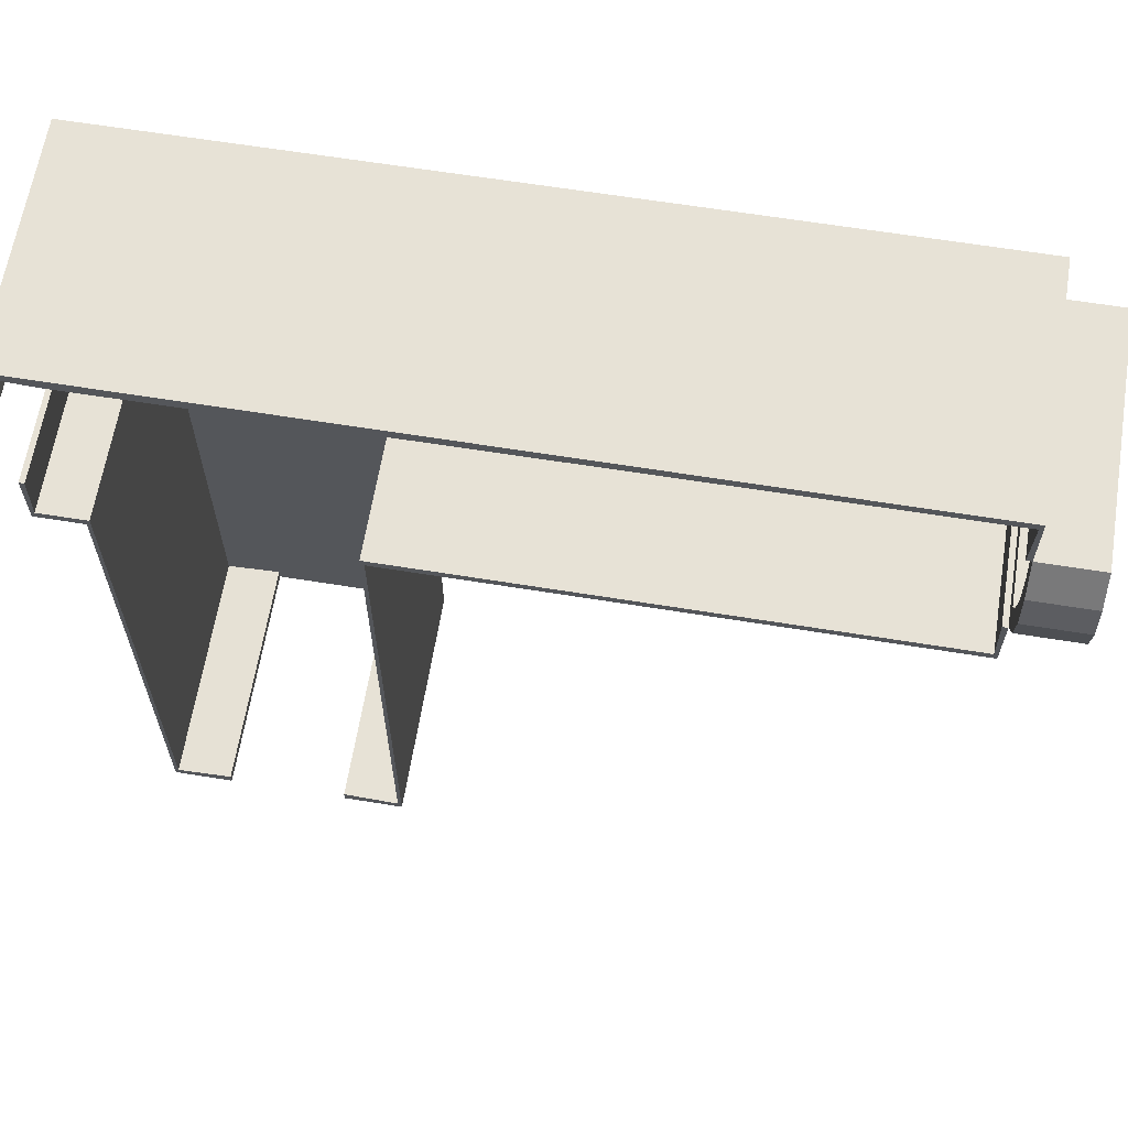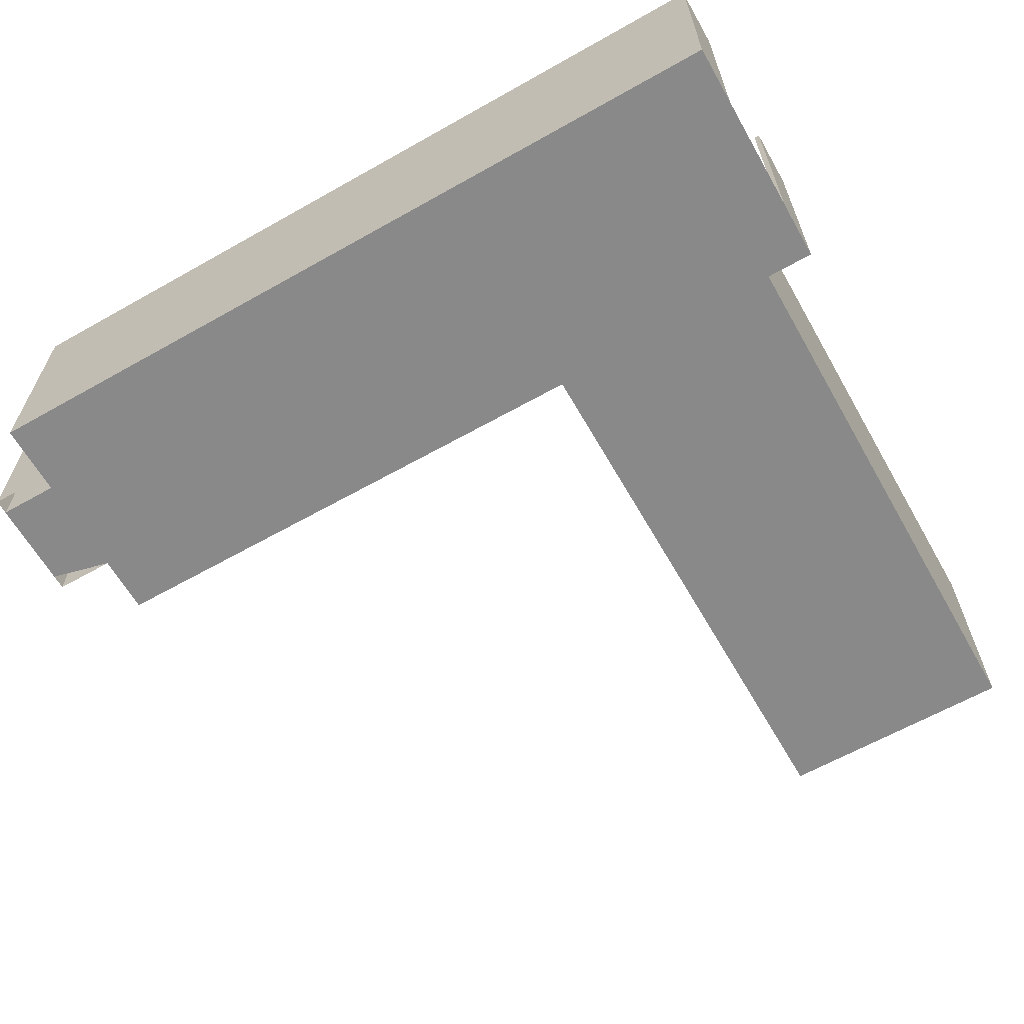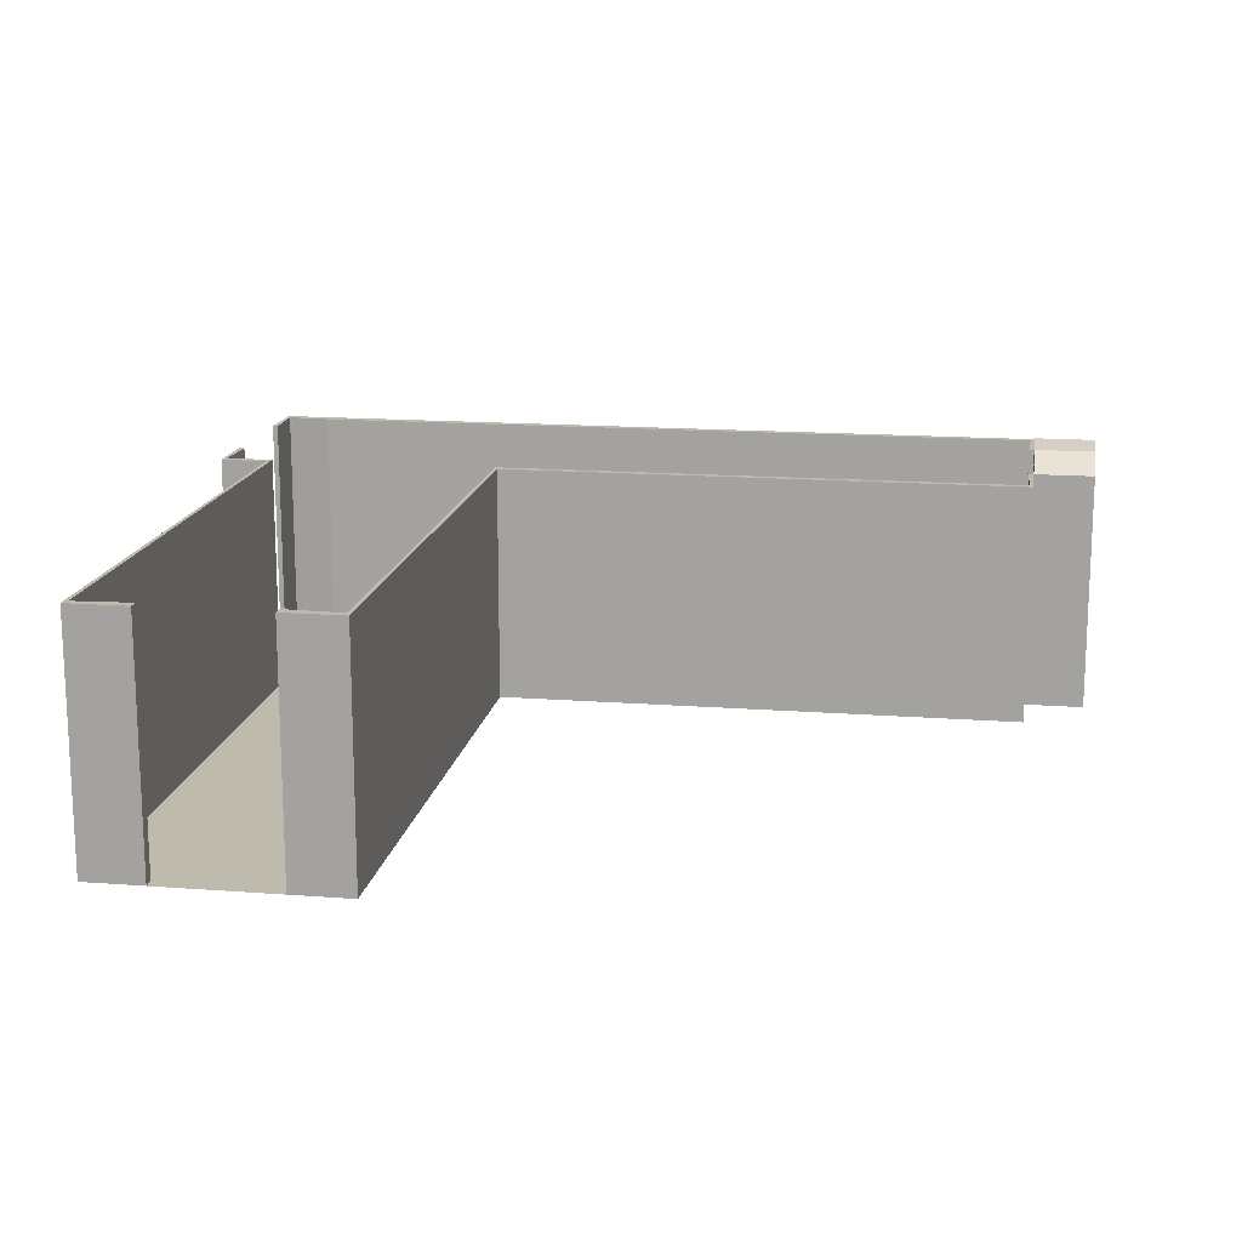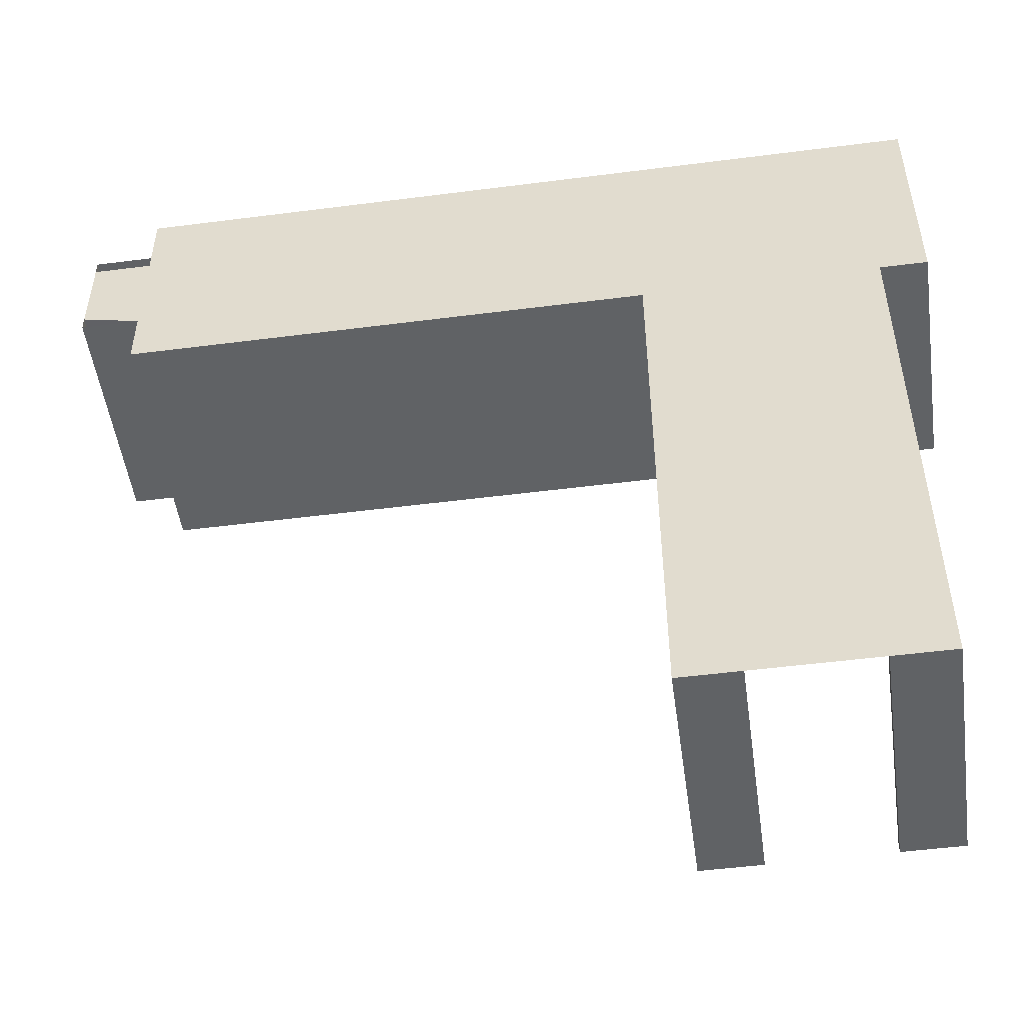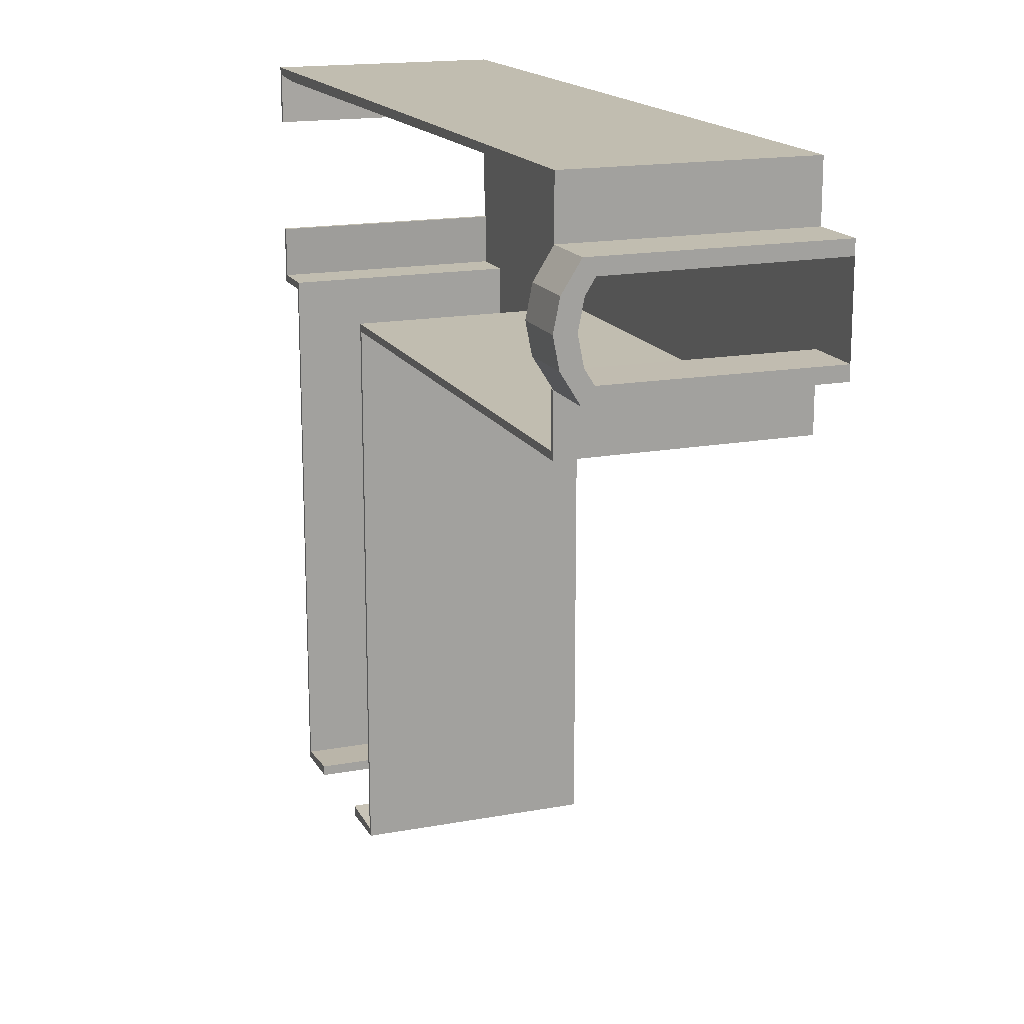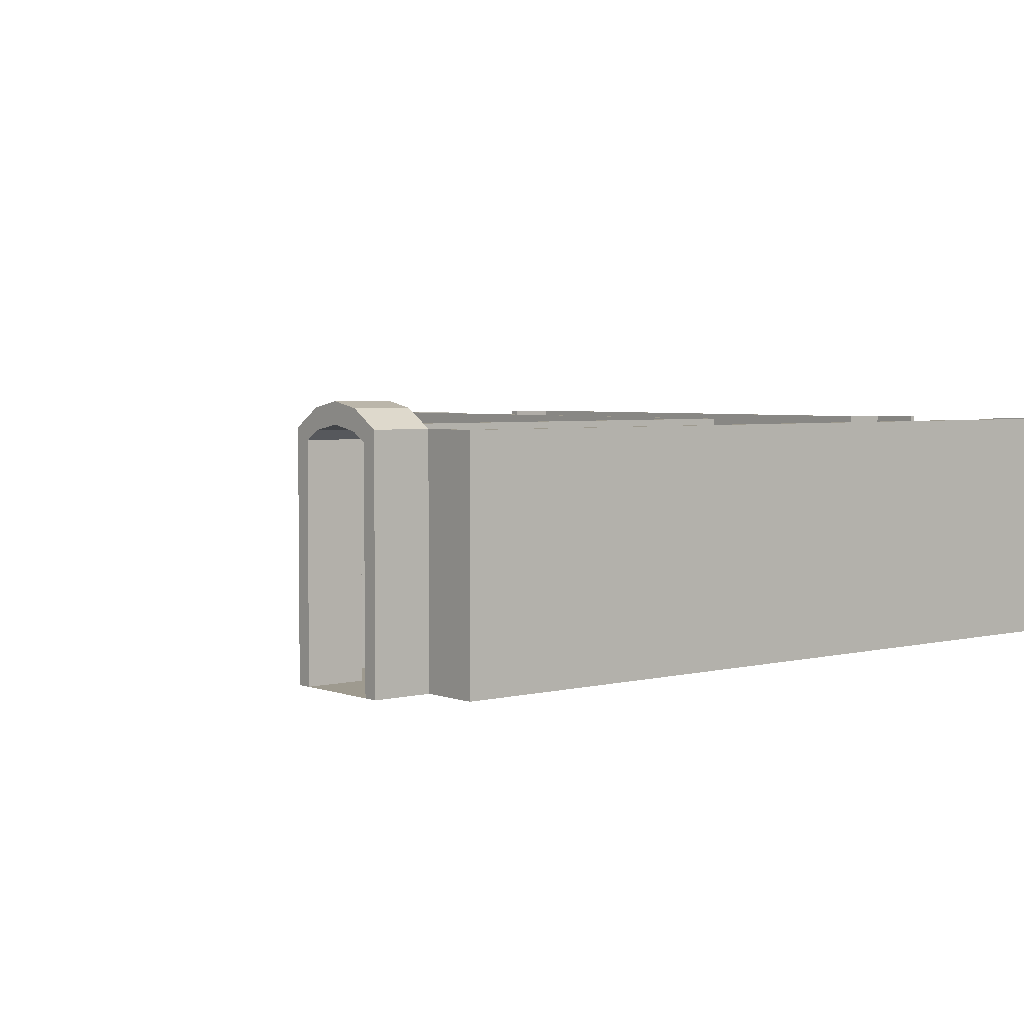
<metadata>
{"format":"obj","ext":"obj","renderer":"f3d","projection":"perspective","resolution":1024,"background":"white","views":[{"elev":63.6,"azim":-170.7,"up":"+Z"},{"elev":-63.2,"azim":29.7,"up":"+Y"},{"elev":15.5,"azim":-170.8,"up":"+Y"},{"elev":-50.5,"azim":8.0,"up":"+Z"},{"elev":16.7,"azim":-110.7,"up":"+Z"},{"elev":3.7,"azim":-39.6,"up":"+Y"}]}
</metadata>
<code>
o Hallway_4.001_Cube.000
v 1 -2 -1.982
v 1 2 -1.982
v 1 -2 2.018
v 1 2 2.018
v -3.799 -2 2.018
v 1 -2 -0.9771
v 1 2 -0.9771
v 1 -2 1.023
v 1 2 1.023
v -3.799 2 -11.38
v 0.2008 2 -11.38
v -3.799 -2 -1.982
v -3.799 2 -1.982
v -2.794 -2 -11.38
v -2.794 2 -11.38
v -0.794 -2 -11.38
v -0.794 2 -11.38
v 0.2009 2 -1.982
v 0.2009 -2 -1.982
v 0.2009 2 2.018
v 0.2009 -2 2.018
v -12.68 2 2.018
v -12.68 2 -1.982
v -12.68 -2 -1.982
v -12.68 -2 -0.9771
v -12.68 2 -0.9771
v -12.68 -2 1.023
v 0.9369 -2 -1.856
v 0.9369 2 -1.856
v 0.9107 -2 -0.9771
v 0.9107 2 -0.9771
v 0.9369 2 1.891
v 0.9369 -2 1.891
v 0.2009 -2 1.839
v 0.1377 -2 -1.856
v 0.1377 -2 -11.25
v 0.1377 2 -1.856
v 0.9107 2 1.023
v 0.9107 -2 1.023
v 0.1377 2 -11.25
v 0.2009 2 1.839
v -3.736 -2 -11.25
v -3.736 2 -11.25
v -2.794 -2 -11.2
v -2.794 2 -11.2
v -3.736 2 -1.856
v -3.736 -2 -1.856
v -0.794 2 -11.2
v -0.794 -2 -11.2
v -3.799 -2 1.839
v -12.62 2 1.891
v -12.62 -2 1.891
v -12.62 2 -1.856
v -12.62 -2 -1.856
v -12.6 2 1.023
v -12.6 -2 1.023
v -12.6 2 -0.9771
v -12.6 -2 -0.9771
v -3.799 -2 -11.38
v 0.2008 -2 -11.38
v -12.68 -2 2.018
v -12.68 2 1.023
v -13.68 -2 1.023
v -13.68 1.791 1.023
v -12.68 1.791 -0.9771
v -13.68 -2 -0.9771
v -13.68 1.791 -0.9771
v -13.68 2.061 0.02283
v -12.68 2.061 0.02283
v -13.68 1.967 -0.4561
v -12.68 1.967 -0.4561
v -12.68 1.964 0.5093
v -13.68 1.964 0.5093
v -12.68 1.791 1.023
v -13.68 2 1.023
v -13.68 2.313 -0.4771
v -13.68 2 -0.9771
v -12.68 2.31 0.5305
v -13.68 2.31 0.5305
v -13.68 2.412 0.02292
v -12.68 2.313 -0.4771
v -12.68 2.412 0.02292
v -13.68 2.157 -0.7271
v -12.68 -2 -0.7271
v -13.68 -2 -0.7271
v -12.68 2.157 -0.7271
v -13.68 1.809 -0.7086
v -12.68 1.809 -0.7086
v -13.68 -2 0.7767
v -12.68 2.155 0.7767
v -13.68 2.155 0.7767
v -12.68 -2 0.7767
v -12.68 1.807 0.7581
v -13.68 1.807 0.7581
f 2 6 1
f 4 21 3
f 18 1 19
f 3 9 4
f 10 14 59
f 11 19 60
f 13 59 12
f 60 17 11
f 12 23 13
f 24 26 23
f 22 27 61
f 5 21 20
f 30 29 28
f 34 32 33
f 28 37 35
f 38 33 32
f 44 43 42
f 35 40 36
f 42 46 47
f 48 36 40
f 53 47 46
f 57 54 53
f 56 51 52
f 41 34 50
f 20 51 22
f 32 20 4
f 50 21 5
f 31 6 7
f 45 14 15
f 21 33 3
f 51 62 22
f 19 36 60
f 12 54 24
f 42 12 59
f 18 29 2
f 53 13 23
f 13 43 10
f 6 28 1
f 27 52 61
f 14 42 59
f 29 7 2
f 55 27 62
f 43 15 10
f 39 9 8
f 58 26 25
f 49 17 16
f 9 32 4
f 26 53 23
f 17 40 11
f 33 8 3
f 54 25 24
f 36 16 60
f 40 18 11
f 52 5 61
f 28 19 1
f 21 12 5
f 60 12 19
f 74 63 27
f 85 67 66
f 67 25 66
f 92 74 27
f 94 72 93
f 75 90 91
f 80 81 76
f 68 72 73
f 76 86 83
f 70 69 68
f 71 87 88
f 79 82 80
f 74 75 64
f 70 83 87
f 67 26 65
f 72 90 93
f 68 79 80
f 69 81 82
f 68 76 70
f 88 26 86
f 69 78 72
f 94 75 91
f 71 86 81
f 87 77 67
f 83 26 77
f 65 84 25
f 88 85 84
f 73 91 79
f 93 62 74
f 64 89 63
f 91 78 79
f 92 94 93
f 85 92 25
f 3 19 21
f 24 5 12
f 2 7 6
f 4 20 21
f 18 2 1
f 3 8 9
f 10 15 14
f 11 18 19
f 13 10 59
f 60 16 17
f 12 24 23
f 24 25 26
f 22 62 27
f 20 22 5
f 22 61 5
f 30 31 29
f 34 41 32
f 28 29 37
f 38 39 33
f 44 45 43
f 35 37 40
f 42 43 46
f 48 49 36
f 53 54 47
f 57 58 54
f 56 55 51
f 52 51 50
f 51 41 50
f 20 41 51
f 32 41 20
f 50 34 21
f 31 30 6
f 45 44 14
f 21 34 33
f 51 55 62
f 19 35 36
f 12 47 54
f 42 47 12
f 18 37 29
f 53 46 13
f 13 46 43
f 6 30 28
f 27 56 52
f 14 44 42
f 29 31 7
f 55 56 27
f 43 45 15
f 39 38 9
f 58 57 26
f 49 48 17
f 9 38 32
f 26 57 53
f 17 48 40
f 33 39 8
f 54 58 25
f 36 49 16
f 40 37 18
f 52 50 5
f 28 35 19
f 21 19 12
f 60 59 12
f 74 64 63
f 85 87 67
f 67 65 25
f 92 93 74
f 94 73 72
f 75 62 90
f 80 82 81
f 68 69 72
f 76 81 86
f 70 71 69
f 71 70 87
f 79 78 82
f 74 62 75
f 70 76 83
f 67 77 26
f 72 78 90
f 68 73 79
f 69 71 81
f 68 80 76
f 88 65 26
f 69 82 78
f 94 64 75
f 71 88 86
f 87 83 77
f 83 86 26
f 65 88 84
f 88 87 85
f 73 94 91
f 93 90 62
f 64 94 89
f 91 90 78
f 92 89 94
f 85 89 92
f 3 1 19
f 24 61 5

</code>
